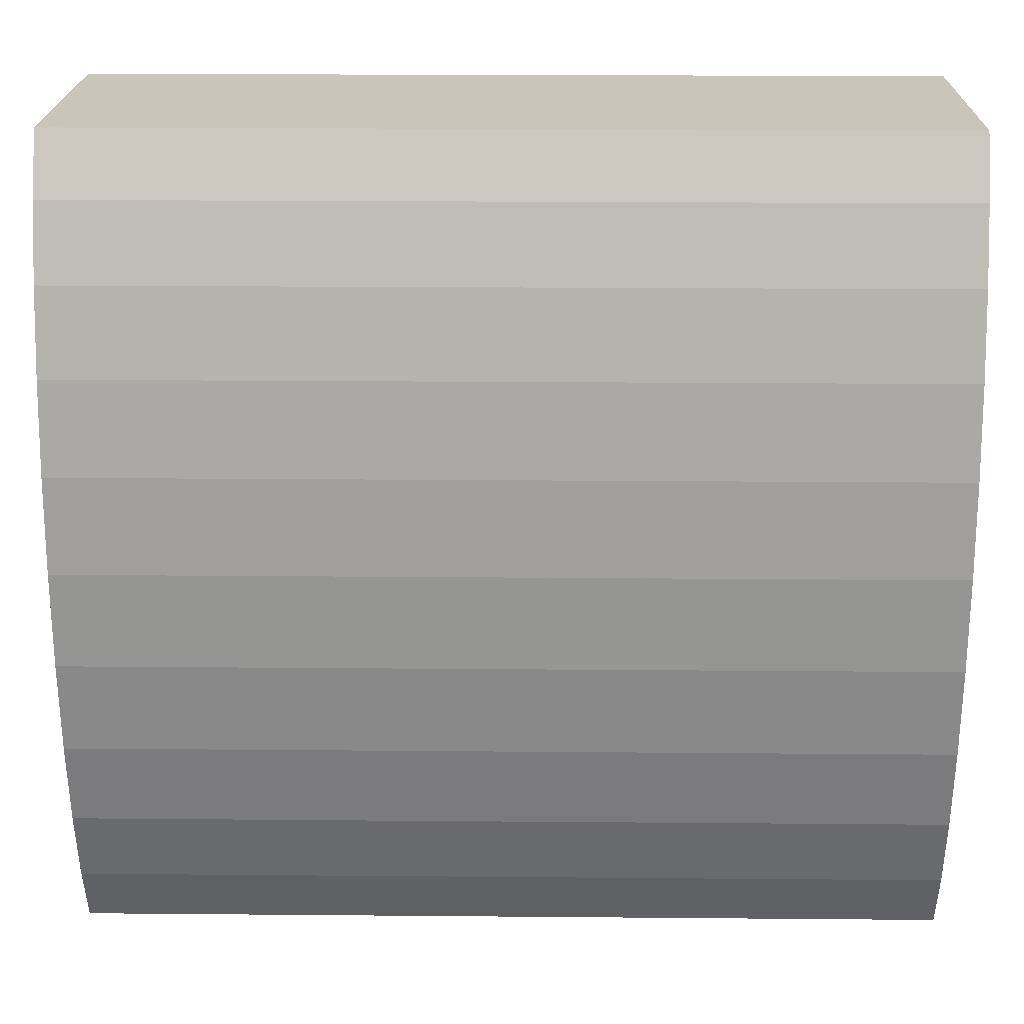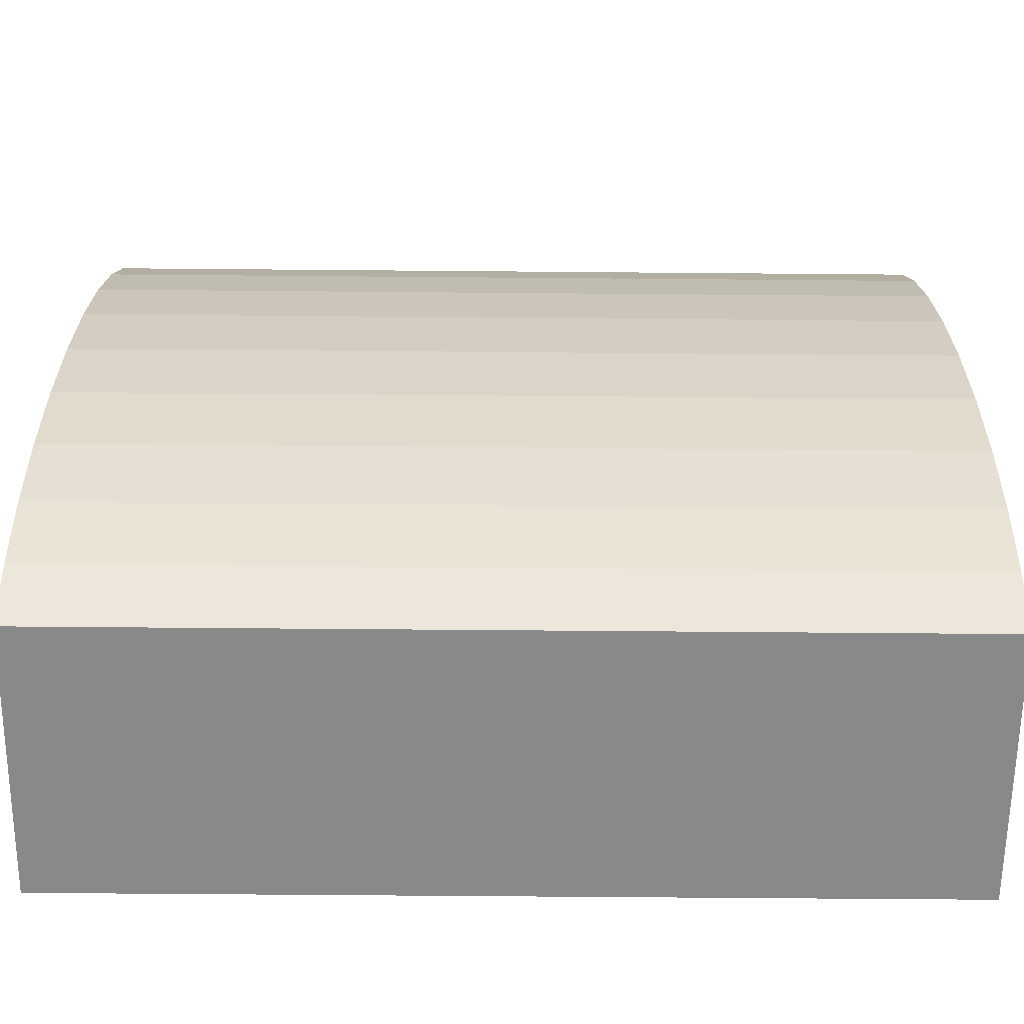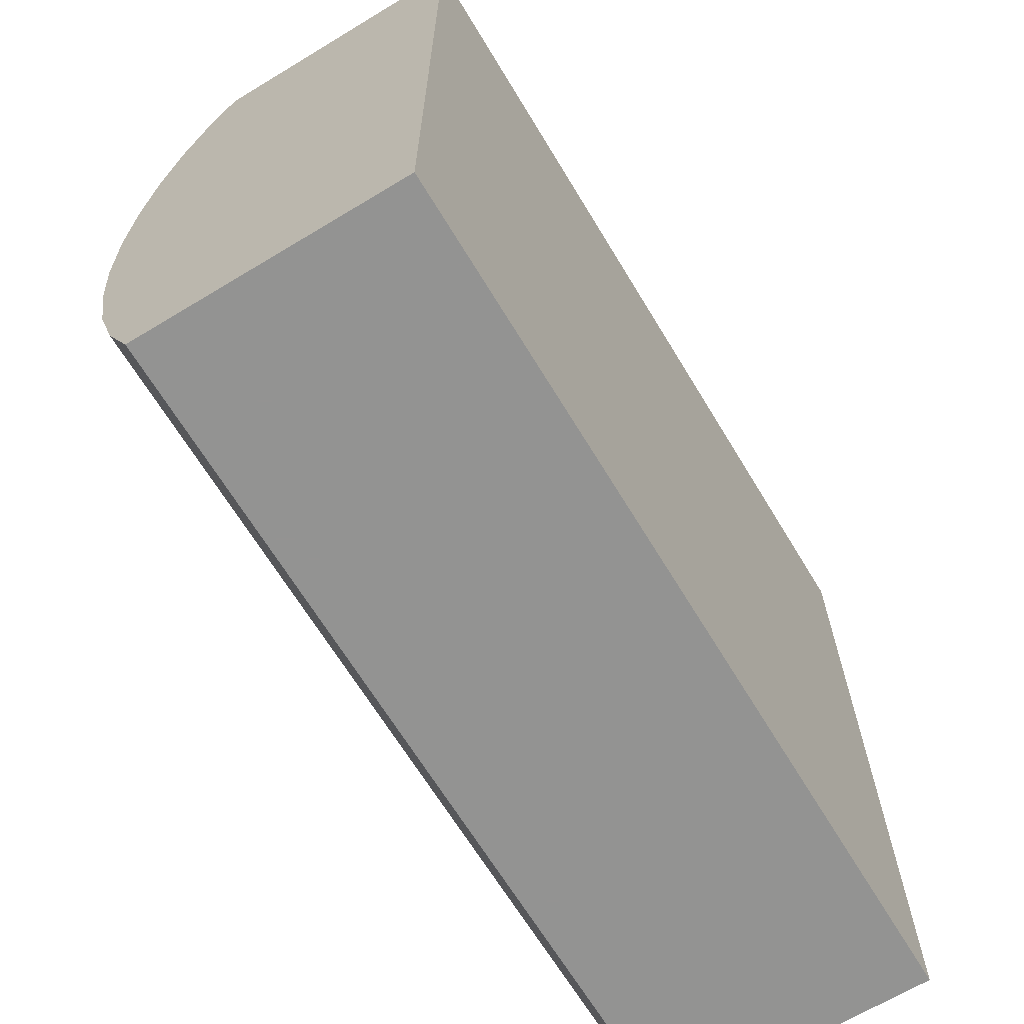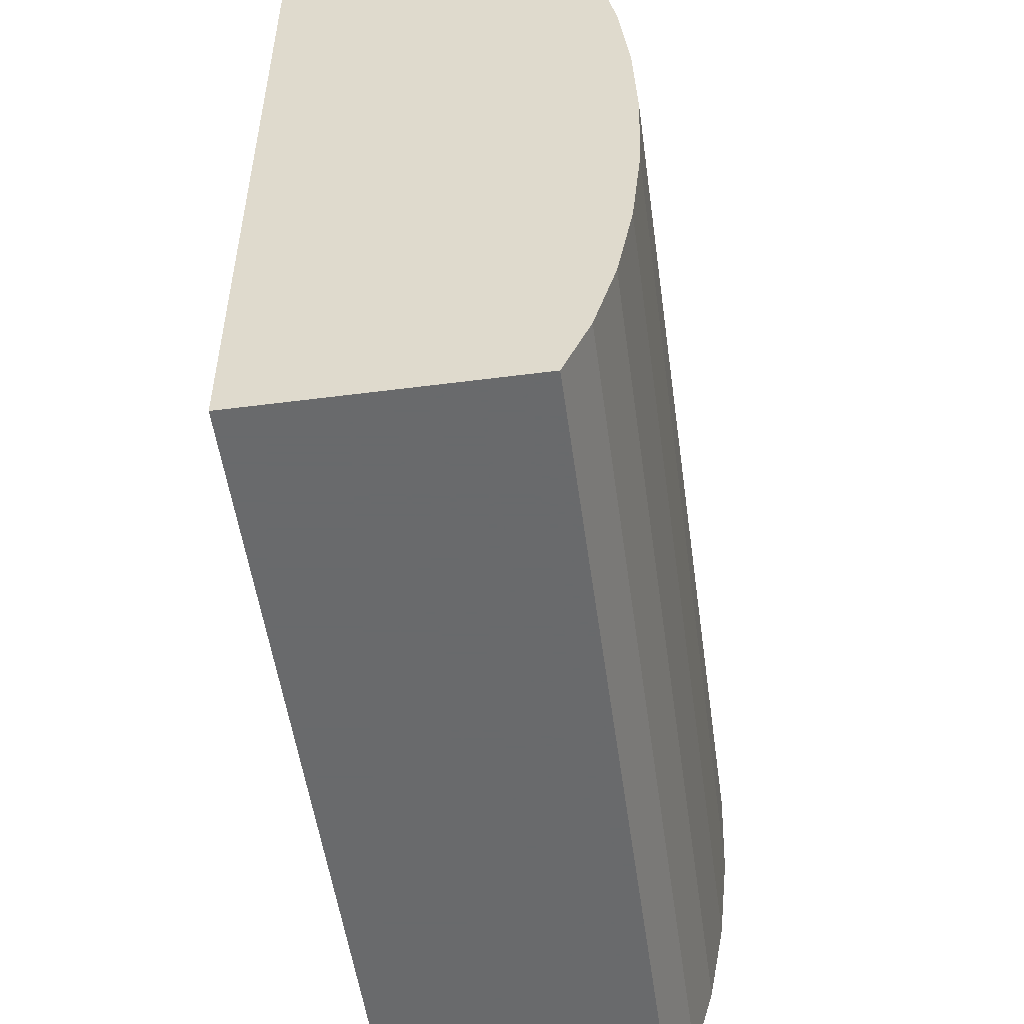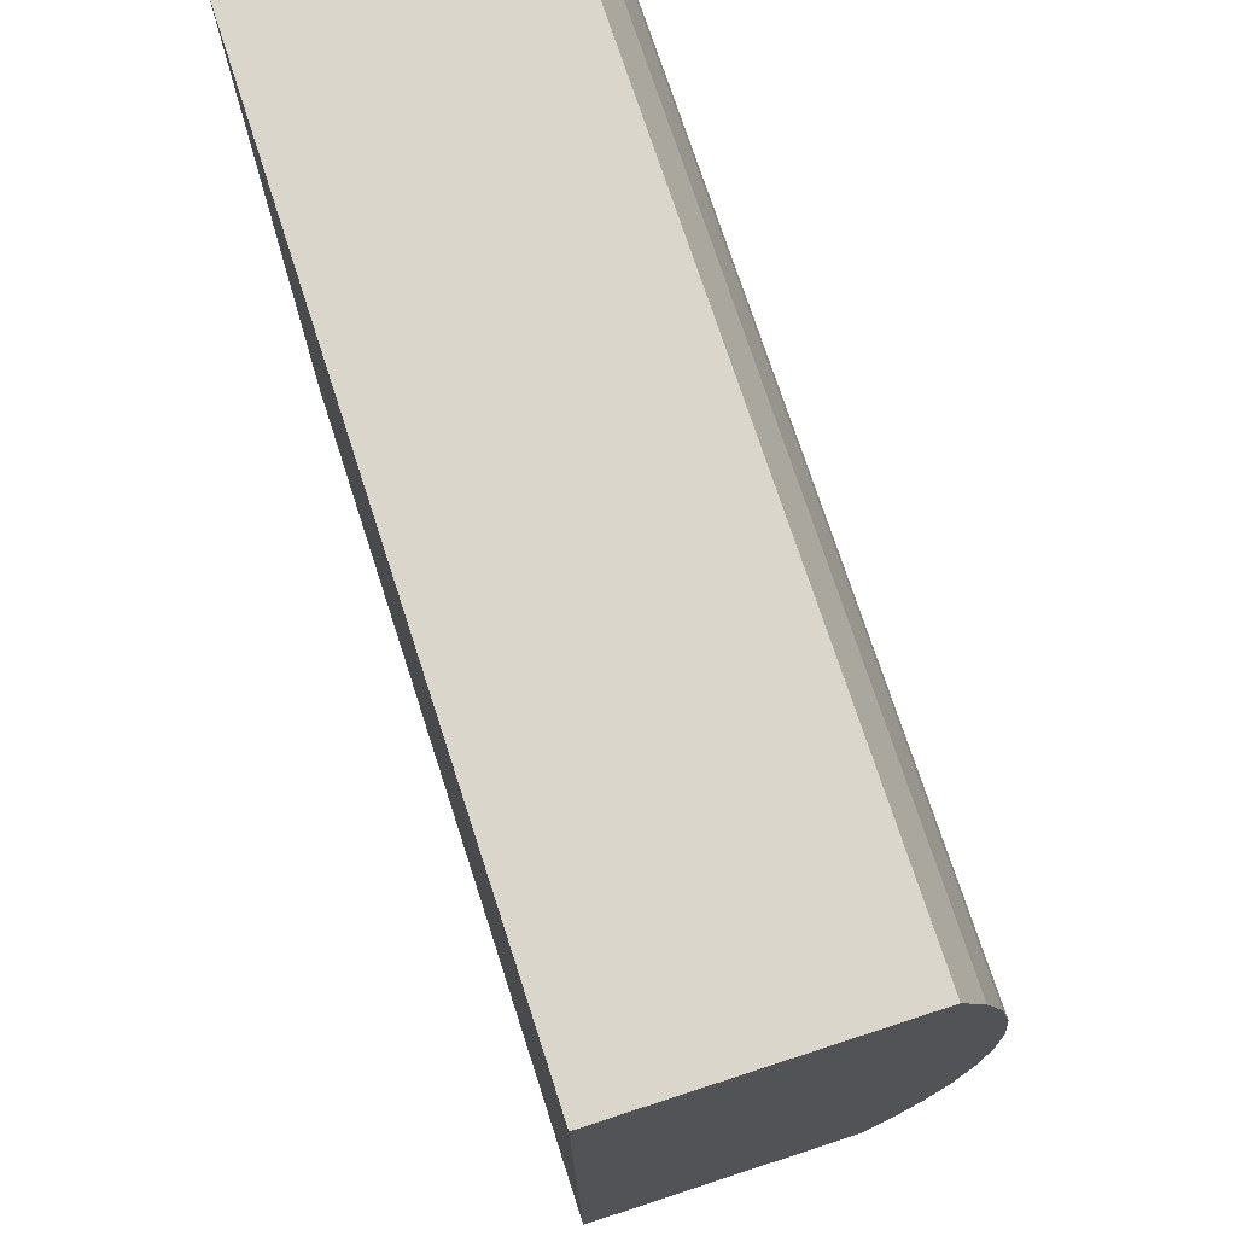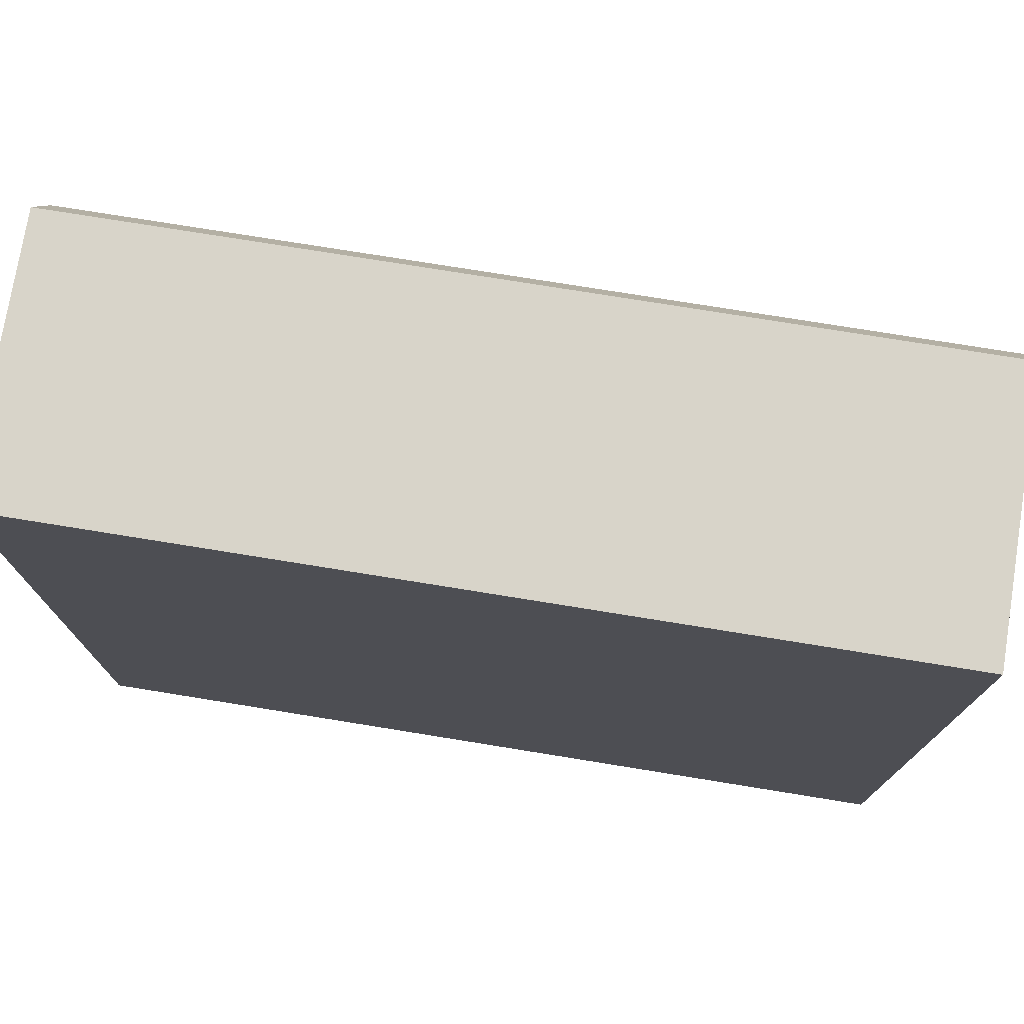
<metadata>
{"format":"obj","ext":"obj","renderer":"f3d","projection":"perspective","resolution":1024,"background":"white","views":[{"elev":20.6,"azim":0.9,"up":"+Y"},{"elev":-63.0,"azim":-0.5,"up":"+Y"},{"elev":-66.7,"azim":121.2,"up":"+Y"},{"elev":-52.9,"azim":-82.1,"up":"+Y"},{"elev":73.9,"azim":-108.0,"up":"+Y"},{"elev":75.6,"azim":-170.8,"up":"+Y"}]}
</metadata>
<code>
v -4.284 3.015 1.788
v -4.284 0.2792 2.084
v -4.284 1.24 -1.422
v -4.284 3.761 -1.422
v -4.284 3.015 -1.422
v -4.284 2.164 -1.422
v -4.284 -3.815 -0.01122
v -4.284 -3.815 -1.422
v -4.284 -3.815 -0.34
v -4.284 -3.815 0.3307
v -4.284 -3.815 1.002
v -4.284 -3.815 0.6727
v -4.284 -0.6815 -1.422
v -4.284 3.761 1.57
v -4.284 4.374 1.002
v -4.284 4.374 0.6727
v -4.284 4.374 -1.422
v -4.284 4.374 -0.01122
v -4.284 4.374 -0.34
v -4.284 4.374 0.3307
v -4.284 -0.6815 2.05
v -4.284 -3.815 1.305
v -4.284 4.374 1.305
v -4.284 2.164 1.95
v -4.284 -3.203 -1.422
v -4.284 1.24 2.05
v -4.284 0.2793 -1.422
v -4.284 -2.457 1.788
v -4.284 -1.605 -1.422
v -4.284 -3.203 1.57
v -4.284 -2.457 -1.422
v -4.284 -1.605 1.95
v 4.423 3.015 1.788
v 4.423 0.2792 2.084
v 4.423 1.24 -1.422
v 4.423 3.761 -1.422
v 4.423 3.015 -1.422
v 4.423 2.164 -1.422
v 4.423 -3.815 -0.01122
v 4.423 -3.815 -1.422
v 4.423 -3.815 -0.34
v 4.423 -3.815 0.3307
v 4.423 -3.815 1.002
v 4.423 -3.815 0.6727
v 4.423 -0.6815 -1.422
v 4.423 3.761 1.57
v 4.423 4.374 1.002
v 4.423 4.374 0.6727
v 4.423 4.374 -1.422
v 4.423 4.374 -0.01122
v 4.423 4.374 -0.34
v 4.423 4.374 0.3307
v 4.423 -0.6815 2.05
v 4.423 -3.815 1.305
v 4.423 4.374 1.305
v 4.423 2.164 1.95
v 4.423 -3.203 -1.422
v 4.423 1.24 2.05
v 4.423 0.2793 -1.422
v 4.423 -2.457 1.788
v 4.423 -1.605 -1.422
v 4.423 -3.203 1.57
v 4.423 -2.457 -1.422
v 4.423 -1.605 1.95
f 42 10 39
f 39 10 7
f 39 7 41
f 41 7 9
f 41 9 40
f 40 9 8
f 40 8 57
f 57 8 25
f 57 25 63
f 63 25 31
f 63 31 61
f 61 31 29
f 61 29 45
f 45 29 13
f 45 13 59
f 59 13 27
f 59 27 35
f 35 27 3
f 35 3 38
f 38 3 6
f 38 6 37
f 37 6 5
f 37 5 36
f 36 5 4
f 36 4 49
f 49 4 17
f 49 17 51
f 51 17 19
f 51 19 50
f 50 19 18
f 50 18 52
f 52 18 20
f 52 20 48
f 48 20 16
f 48 16 47
f 47 16 15
f 47 15 55
f 55 15 23
f 55 23 46
f 46 23 14
f 46 14 33
f 33 14 1
f 33 1 56
f 56 1 24
f 56 24 58
f 58 24 26
f 58 26 34
f 34 26 2
f 34 2 53
f 53 2 21
f 53 21 64
f 64 21 32
f 64 32 60
f 60 32 28
f 60 28 62
f 62 28 30
f 62 30 54
f 54 30 22
f 54 22 43
f 43 22 11
f 39 41 42
f 44 42 43
f 40 57 41
f 42 41 43
f 57 63 41
f 45 59 61
f 63 61 41
f 54 43 62
f 41 61 43
f 35 38 59
f 61 59 43
f 62 43 60
f 64 60 53
f 34 53 58
f 56 58 33
f 46 33 55
f 47 55 48
f 50 52 51
f 48 55 52
f 33 58 55
f 53 60 58
f 43 59 60
f 37 36 38
f 59 38 60
f 58 60 55
f 52 55 51
f 49 51 36
f 38 36 60
f 55 60 51
f 51 60 36
f 43 11 44
f 44 11 12
f 44 12 42
f 42 12 10
f 10 12 7
f 8 9 25
f 12 11 7
f 9 7 25
f 29 31 13
f 25 7 31
f 22 30 11
f 7 11 31
f 27 13 3
f 31 11 13
f 30 28 11
f 32 21 28
f 2 26 21
f 24 1 26
f 14 23 1
f 15 16 23
f 18 19 20
f 16 20 23
f 1 23 26
f 21 26 28
f 11 28 13
f 6 3 5
f 13 28 3
f 26 23 28
f 20 19 23
f 17 4 19
f 3 28 5
f 4 5 19
f 23 19 28
f 19 5 28

</code>
